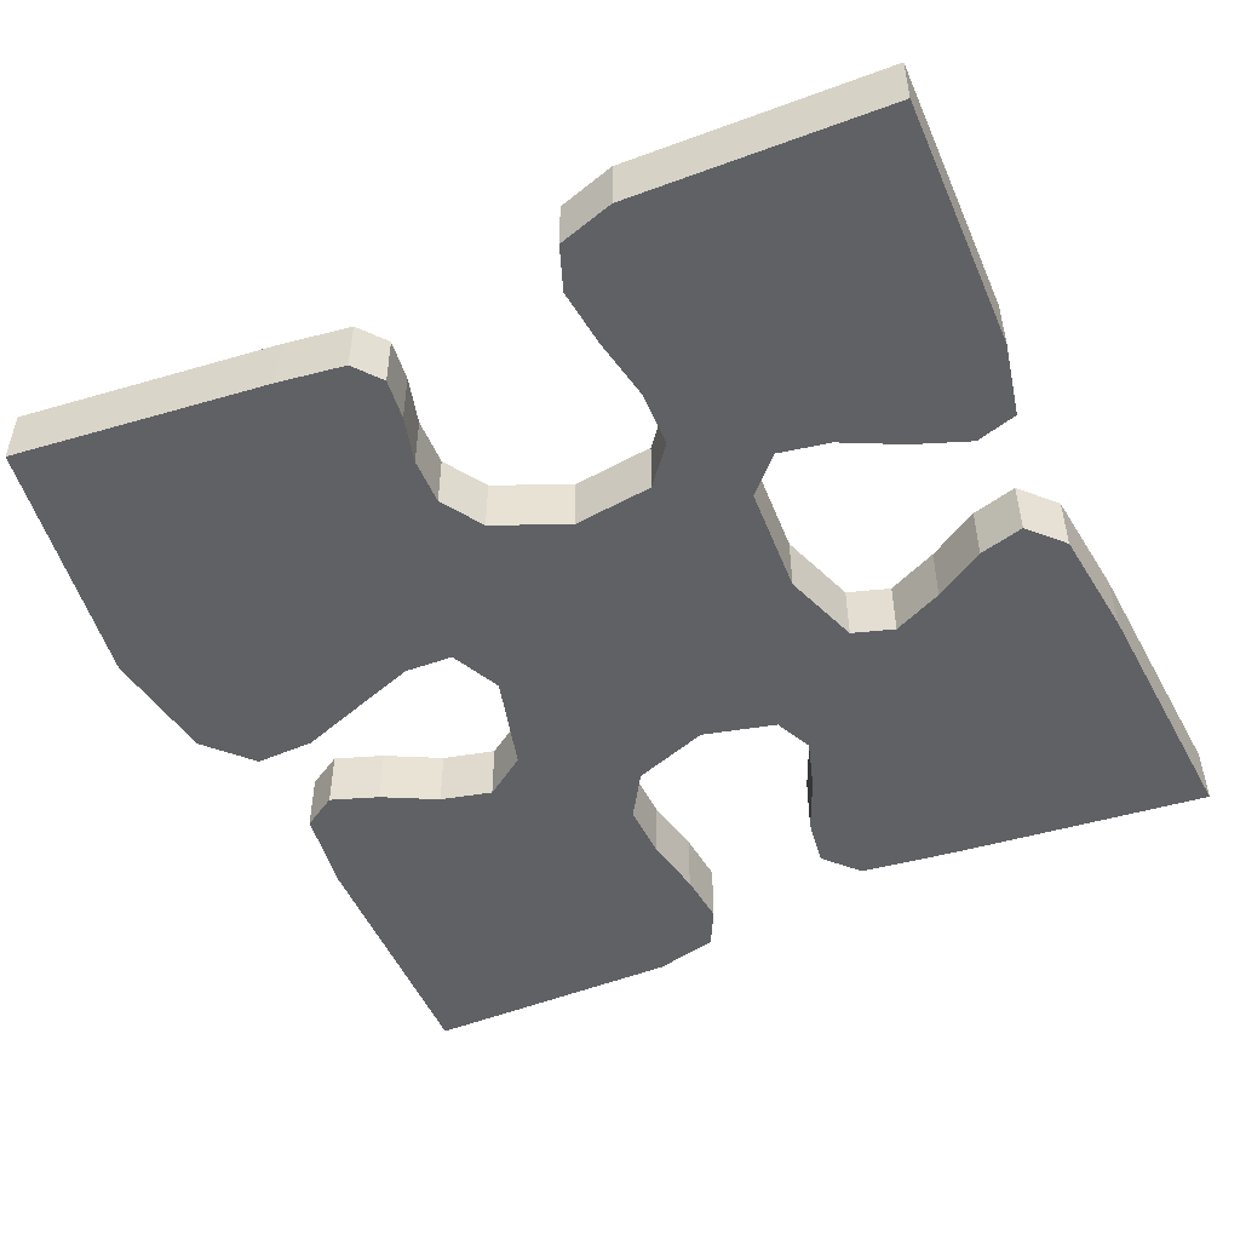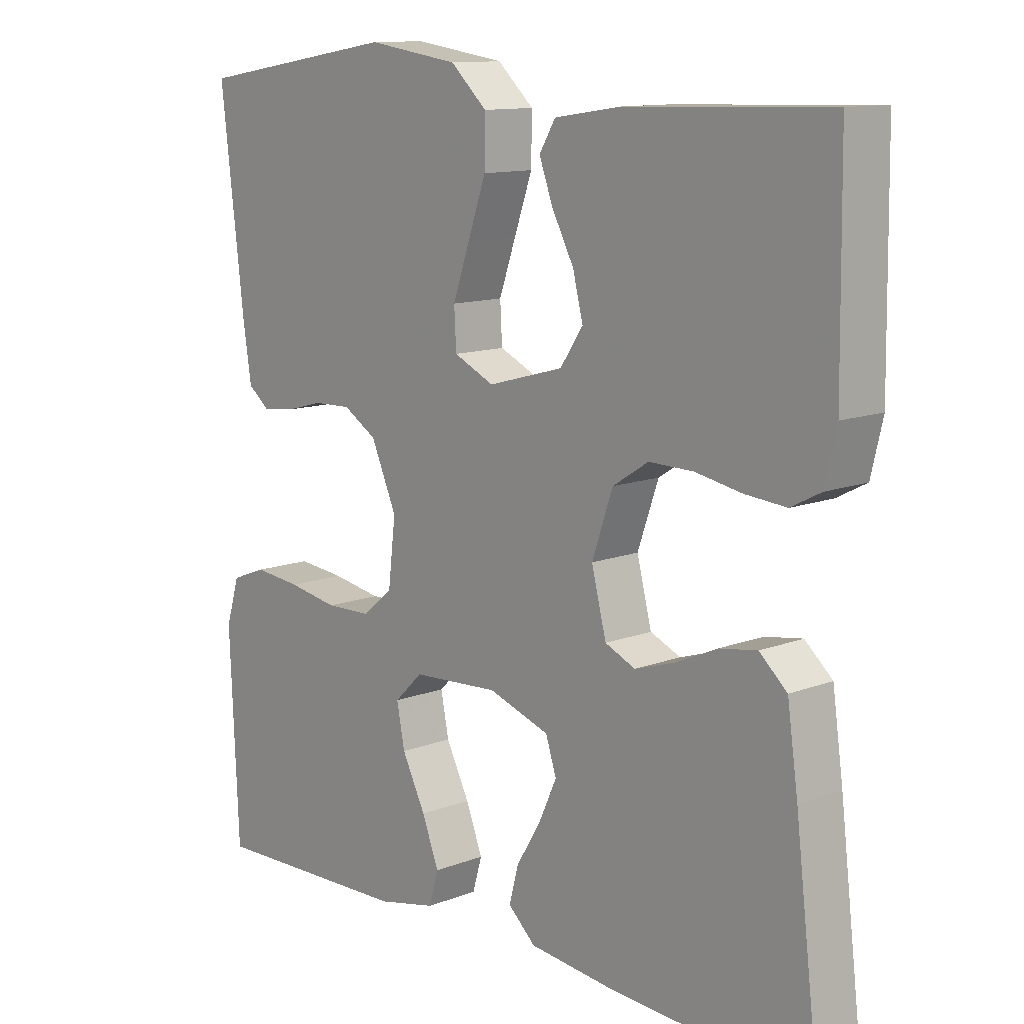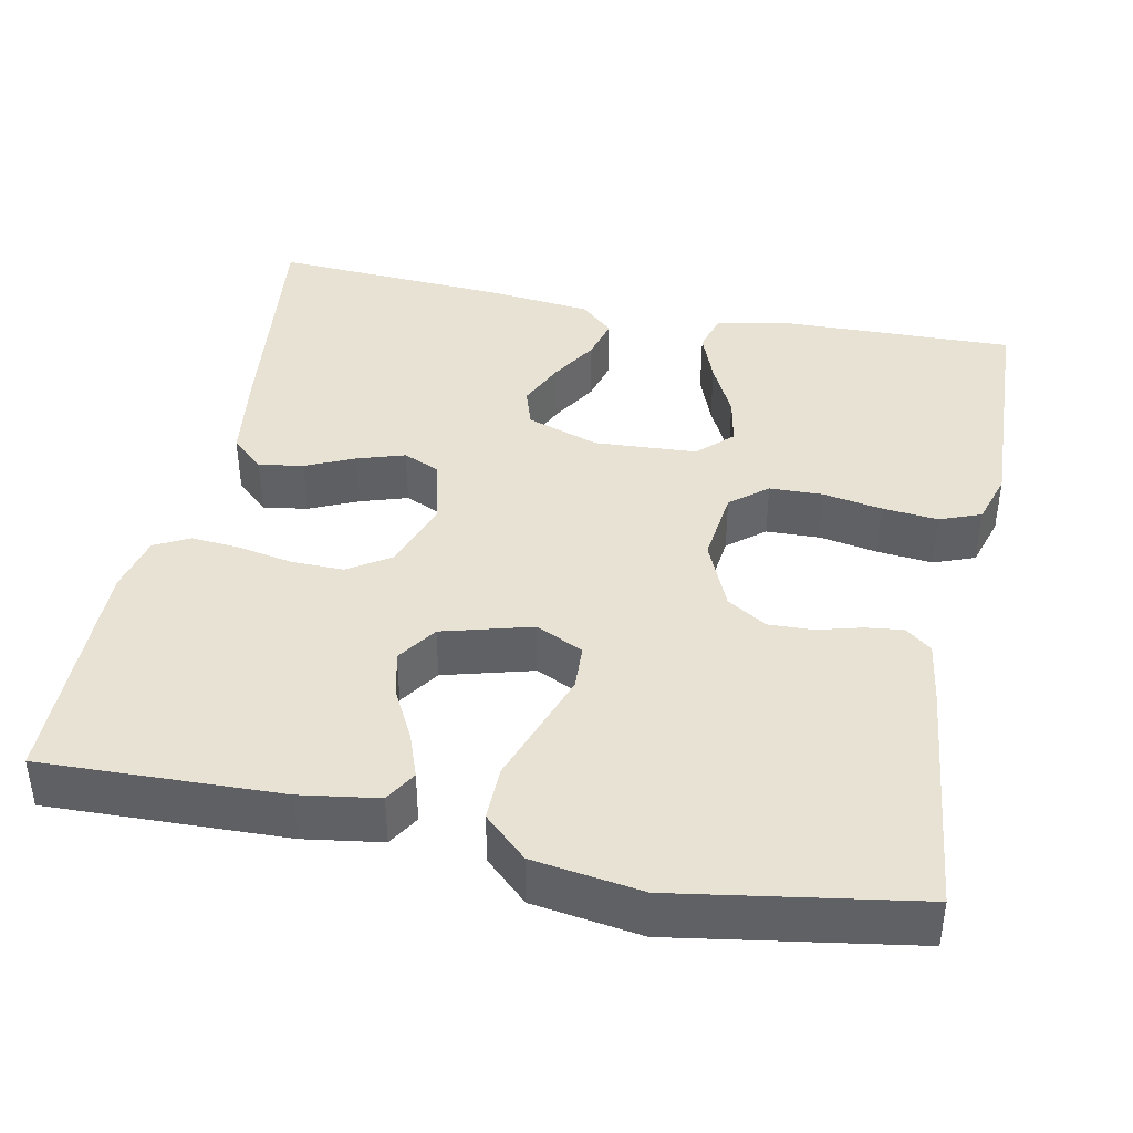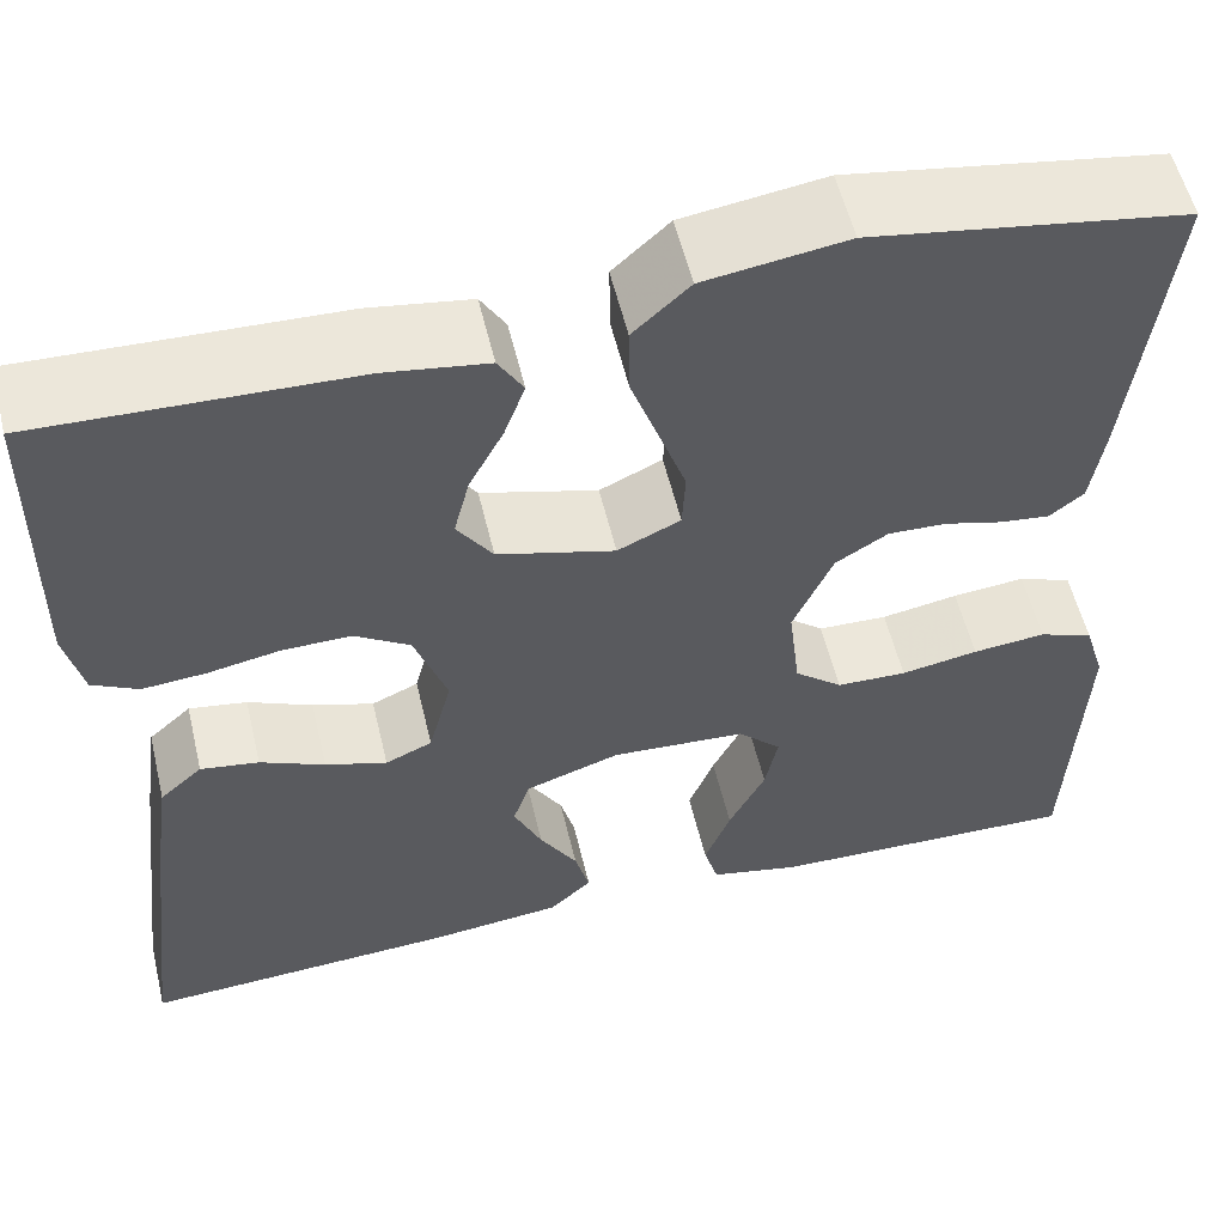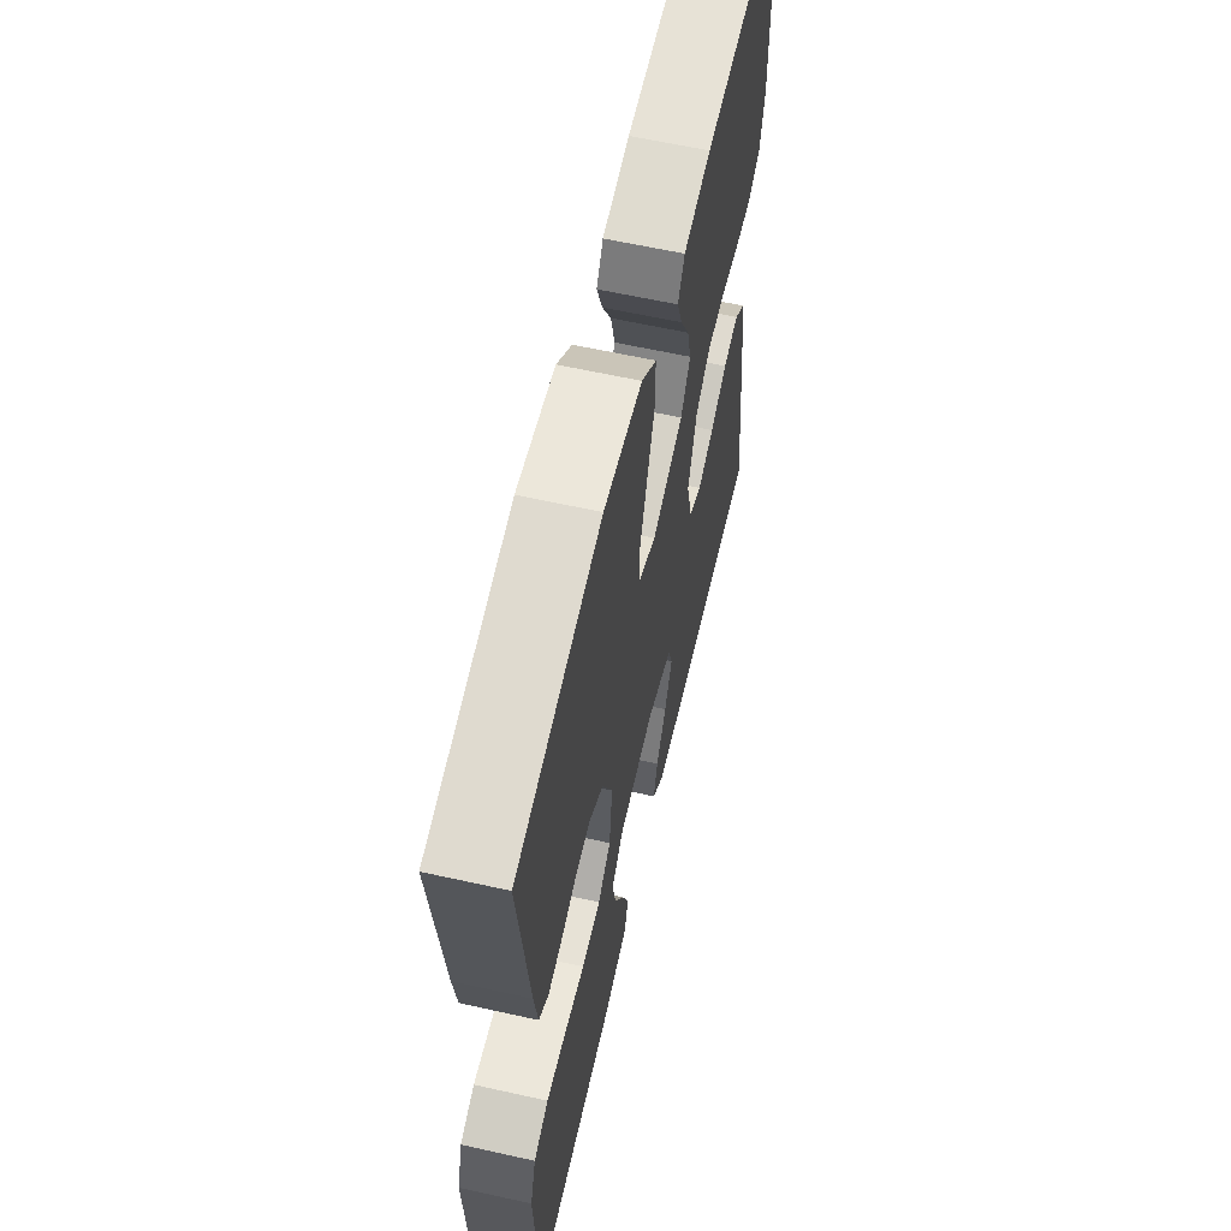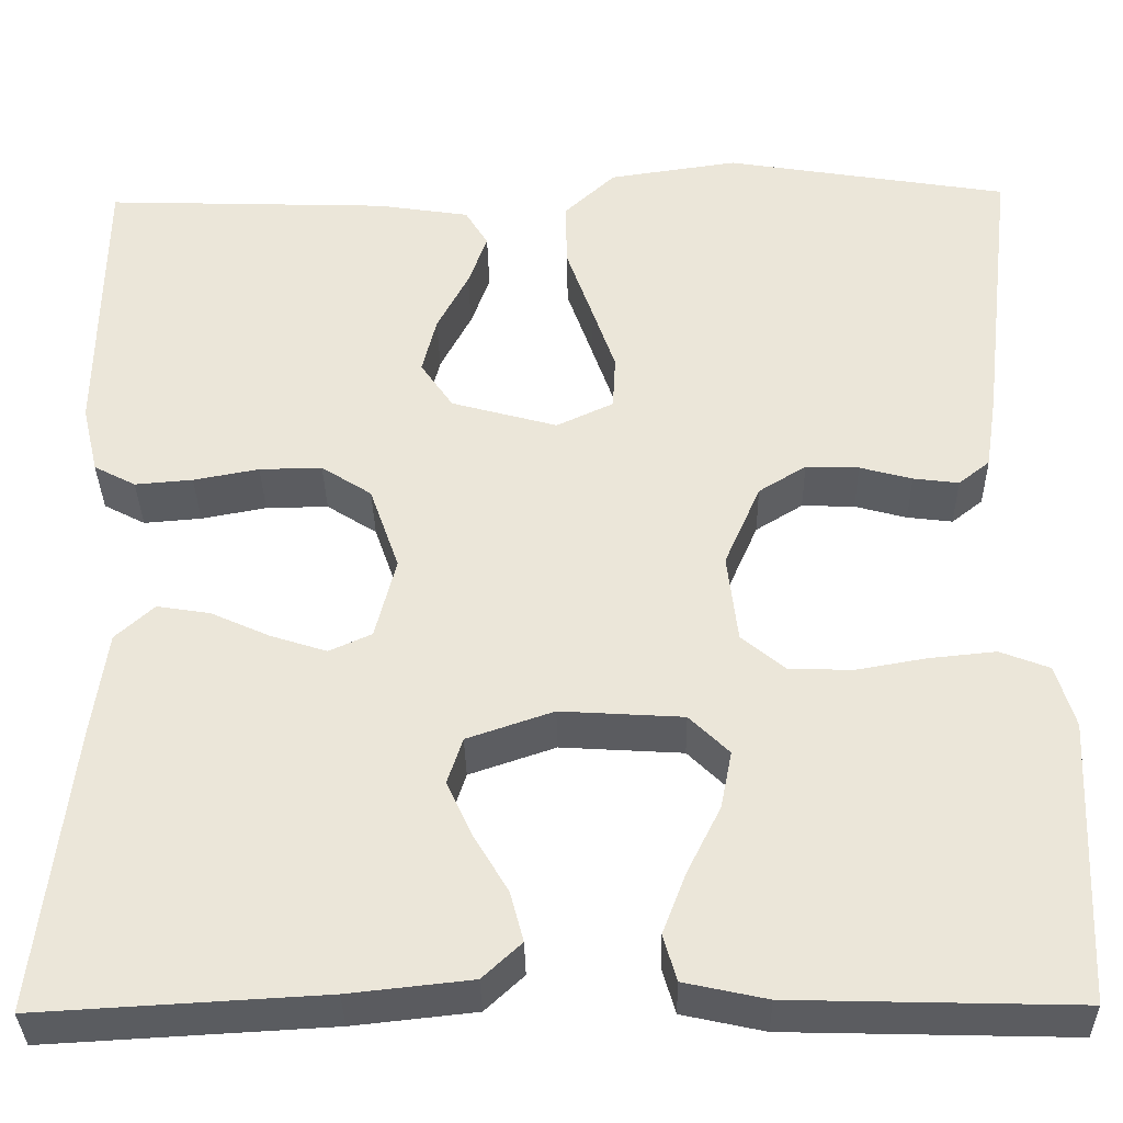
<metadata>
{"format":"obj","ext":"obj","renderer":"f3d","projection":"perspective","resolution":1024,"background":"white","views":[{"elev":-49.6,"azim":114.6,"up":"+Y"},{"elev":12.0,"azim":-132.3,"up":"+Z"},{"elev":40.9,"azim":11.6,"up":"+Y"},{"elev":55.9,"azim":-13.4,"up":"+Z"},{"elev":61.2,"azim":102.8,"up":"+Z"},{"elev":-34.5,"azim":1.0,"up":"+Z"}]}
</metadata>
<code>
v 0.5 0.07 0.5
v 0.465 0.07 0.2
v 0.453 0.07 0.121
v 0.42 0.07 0.095
v 0.372 0.07 0.101
v 0.317 0.07 0.116
v 0.261 0.07 0.118
v 0.211 0.07 0.087
v 0.173 0.07 0
v 0.184 0.07 -0.094
v 0.23 0.07 -0.132
v 0.297 0.07 -0.134
v 0.371 0.07 -0.121
v 0.441 0.07 -0.114
v 0.493 0.07 -0.134
v 0.513 0.07 -0.2
v 0.5 0.07 -0.5
v 0.2 0.07 -0.492
v 0.113 0.07 -0.473
v 0.099 0.07 -0.424
v 0.124 0.07 -0.359
v 0.159 0.07 -0.289
v 0.171 0.07 -0.228
v 0.129 0.07 -0.187
v 0 0.07 -0.179
v -0.091 0.07 -0.21
v -0.107 0.07 -0.259
v -0.08 0.07 -0.318
v -0.044 0.07 -0.378
v -0.03 0.07 -0.431
v -0.071 0.07 -0.469
v -0.2 0.07 -0.483
v -0.5 0.07 -0.5
v -0.464 0.07 -0.2
v -0.448 0.07 -0.087
v -0.407 0.07 -0.05
v -0.351 0.07 -0.059
v -0.289 0.07 -0.087
v -0.23 0.07 -0.106
v -0.185 0.07 -0.086
v -0.163 0.07 0
v -0.194 0.07 0.089
v -0.247 0.07 0.123
v -0.313 0.07 0.122
v -0.382 0.07 0.109
v -0.443 0.07 0.104
v -0.487 0.07 0.127
v -0.504 0.07 0.2
v -0.5 0.07 0.5
v -0.2 0.07 0.49
v -0.102 0.07 0.475
v -0.078 0.07 0.435
v -0.098 0.07 0.38
v -0.131 0.07 0.317
v -0.146 0.07 0.257
v -0.112 0.07 0.207
v 0 0.07 0.176
v 0.06 0.07 0.204
v 0.063 0.07 0.261
v 0.038 0.07 0.333
v 0.011 0.07 0.41
v 0.01 0.07 0.479
v 0.064 0.07 0.529
v 0.2 0.07 0.549
v 0.5 0 0.5
v 0.465 0 0.2
v 0.453 0 0.121
v 0.42 0 0.095
v 0.372 0 0.101
v 0.317 0 0.116
v 0.261 0 0.118
v 0.211 0 0.087
v 0.173 0 0
v 0.184 0 -0.094
v 0.23 0 -0.132
v 0.297 0 -0.134
v 0.371 0 -0.121
v 0.441 0 -0.114
v 0.493 0 -0.134
v 0.513 0 -0.2
v 0.5 0 -0.5
v 0.2 0 -0.492
v 0.113 0 -0.473
v 0.099 0 -0.424
v 0.124 0 -0.359
v 0.159 0 -0.289
v 0.171 0 -0.228
v 0.129 0 -0.187
v 0 0 -0.179
v -0.091 0 -0.21
v -0.107 0 -0.259
v -0.08 0 -0.318
v -0.044 0 -0.378
v -0.03 0 -0.431
v -0.071 0 -0.469
v -0.2 0 -0.483
v -0.5 0 -0.5
v -0.464 0 -0.2
v -0.448 0 -0.087
v -0.407 0 -0.05
v -0.351 0 -0.059
v -0.289 0 -0.087
v -0.23 0 -0.106
v -0.185 0 -0.086
v -0.163 0 0
v -0.194 0 0.089
v -0.247 0 0.123
v -0.313 0 0.122
v -0.382 0 0.109
v -0.443 0 0.104
v -0.487 0 0.127
v -0.504 0 0.2
v -0.5 0 0.5
v -0.2 0 0.49
v -0.102 0 0.475
v -0.078 0 0.435
v -0.098 0 0.38
v -0.131 0 0.317
v -0.146 0 0.257
v -0.112 0 0.207
v 0 0 0.176
v 0.06 0 0.204
v 0.063 0 0.261
v 0.038 0 0.333
v 0.011 0 0.41
v 0.01 0 0.479
v 0.064 0 0.529
v 0.2 0 0.549
f 4 5 6
f 3 4 6
f 2 3 6
f 1 2 6
f 64 1 6
f 63 64 6
f 62 63 6
f 61 62 6
f 60 61 6
f 59 60 6 7
f 58 59 7 8
f 57 58 8 9
f 56 57 9 10
f 52 53 54
f 51 52 54
f 50 51 54
f 49 50 54
f 48 49 54
f 47 48 54
f 46 47 54
f 45 46 54
f 44 45 54
f 43 44 54 55
f 42 43 55 56
f 36 37 38
f 35 36 38
f 34 35 38
f 33 34 38
f 32 33 38
f 31 32 38
f 30 31 38
f 29 30 38
f 28 29 38
f 27 28 38 39
f 26 27 39 40
f 20 21 22
f 19 20 22
f 18 19 22
f 17 18 22
f 16 17 22
f 15 16 22
f 14 15 22
f 13 14 22
f 12 13 22
f 11 12 22 23
f 10 11 23 24
f 10 24 25
f 56 10 25
f 42 56 25
f 41 42 25
f 25 26 40 41
f 70 69 68
f 70 68 67
f 70 67 66
f 70 66 65
f 70 65 128
f 70 128 127
f 70 127 126
f 70 126 125
f 70 125 124
f 71 70 124 123
f 72 71 123 122
f 73 72 122 121
f 74 73 121 120
f 118 117 116
f 118 116 115
f 118 115 114
f 118 114 113
f 118 113 112
f 118 112 111
f 118 111 110
f 118 110 109
f 118 109 108
f 119 118 108 107
f 120 119 107 106
f 102 101 100
f 102 100 99
f 102 99 98
f 102 98 97
f 102 97 96
f 102 96 95
f 102 95 94
f 102 94 93
f 102 93 92
f 103 102 92 91
f 104 103 91 90
f 86 85 84
f 86 84 83
f 86 83 82
f 86 82 81
f 86 81 80
f 86 80 79
f 86 79 78
f 86 78 77
f 86 77 76
f 87 86 76 75
f 88 87 75 74
f 89 88 74
f 89 74 120
f 89 120 106
f 89 106 105
f 105 104 90 89
f 1 65 66 2
f 2 66 67 3
f 3 67 68 4
f 4 68 69 5
f 5 69 70 6
f 6 70 71 7
f 7 71 72 8
f 8 72 73 9
f 9 73 74 10
f 10 74 75 11
f 11 75 76 12
f 12 76 77 13
f 13 77 78 14
f 14 78 79 15
f 15 79 80 16
f 16 80 81 17
f 17 81 82 18
f 18 82 83 19
f 19 83 84 20
f 20 84 85 21
f 21 85 86 22
f 22 86 87 23
f 23 87 88 24
f 24 88 89 25
f 25 89 90 26
f 26 90 91 27
f 27 91 92 28
f 28 92 93 29
f 29 93 94 30
f 30 94 95 31
f 31 95 96 32
f 32 96 97 33
f 33 97 98 34
f 34 98 99 35
f 35 99 100 36
f 36 100 101 37
f 37 101 102 38
f 38 102 103 39
f 39 103 104 40
f 40 104 105 41
f 41 105 106 42
f 42 106 107 43
f 43 107 108 44
f 44 108 109 45
f 45 109 110 46
f 46 110 111 47
f 47 111 112 48
f 48 112 113 49
f 49 113 114 50
f 50 114 115 51
f 51 115 116 52
f 52 116 117 53
f 53 117 118 54
f 54 118 119 55
f 55 119 120 56
f 56 120 121 57
f 57 121 122 58
f 58 122 123 59
f 59 123 124 60
f 60 124 125 61
f 61 125 126 62
f 62 126 127 63
f 63 127 128 64
f 64 128 65 1

</code>
